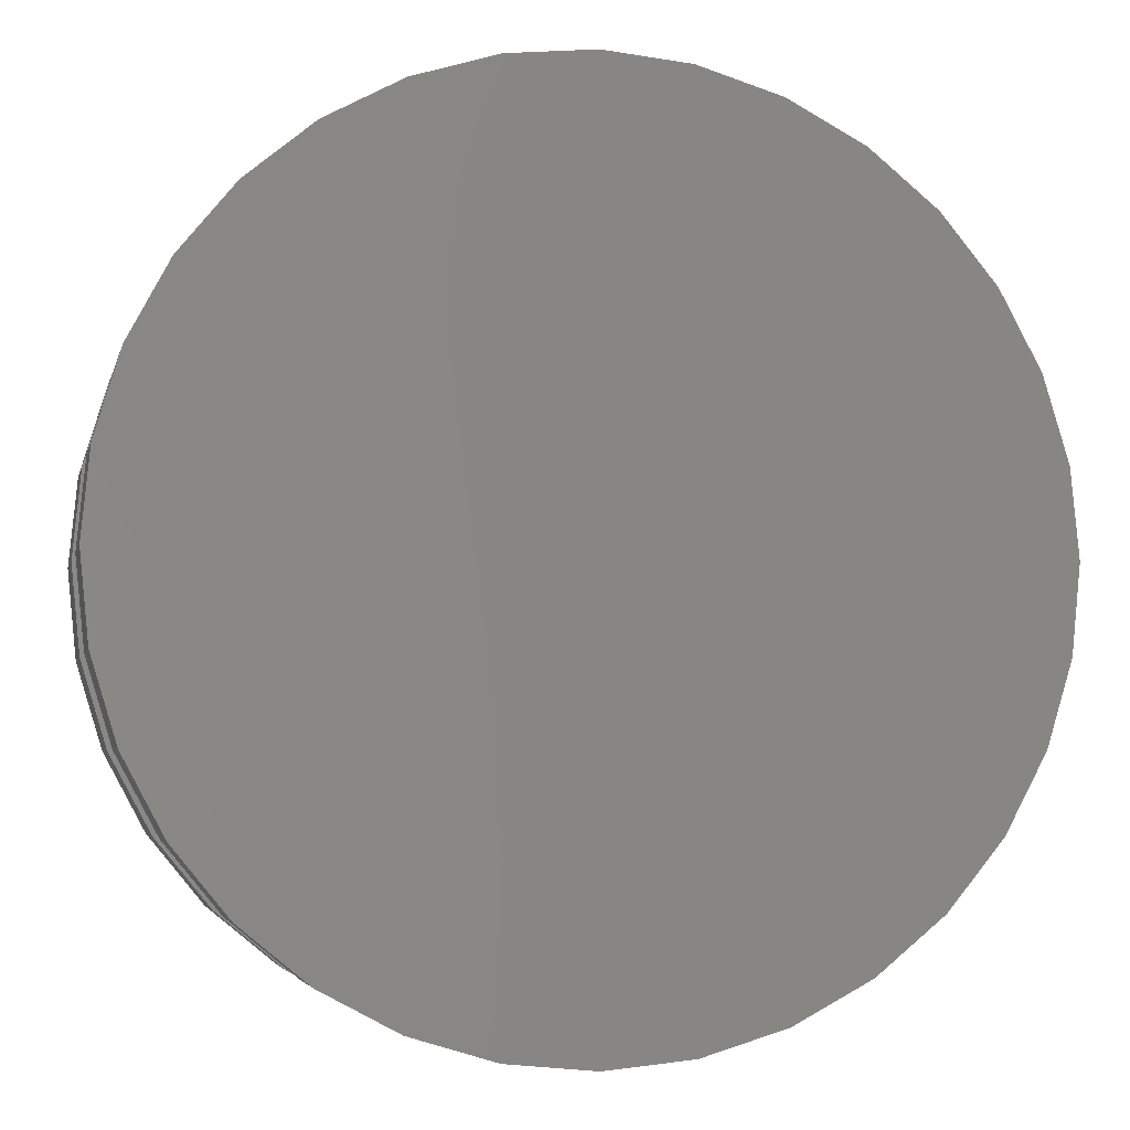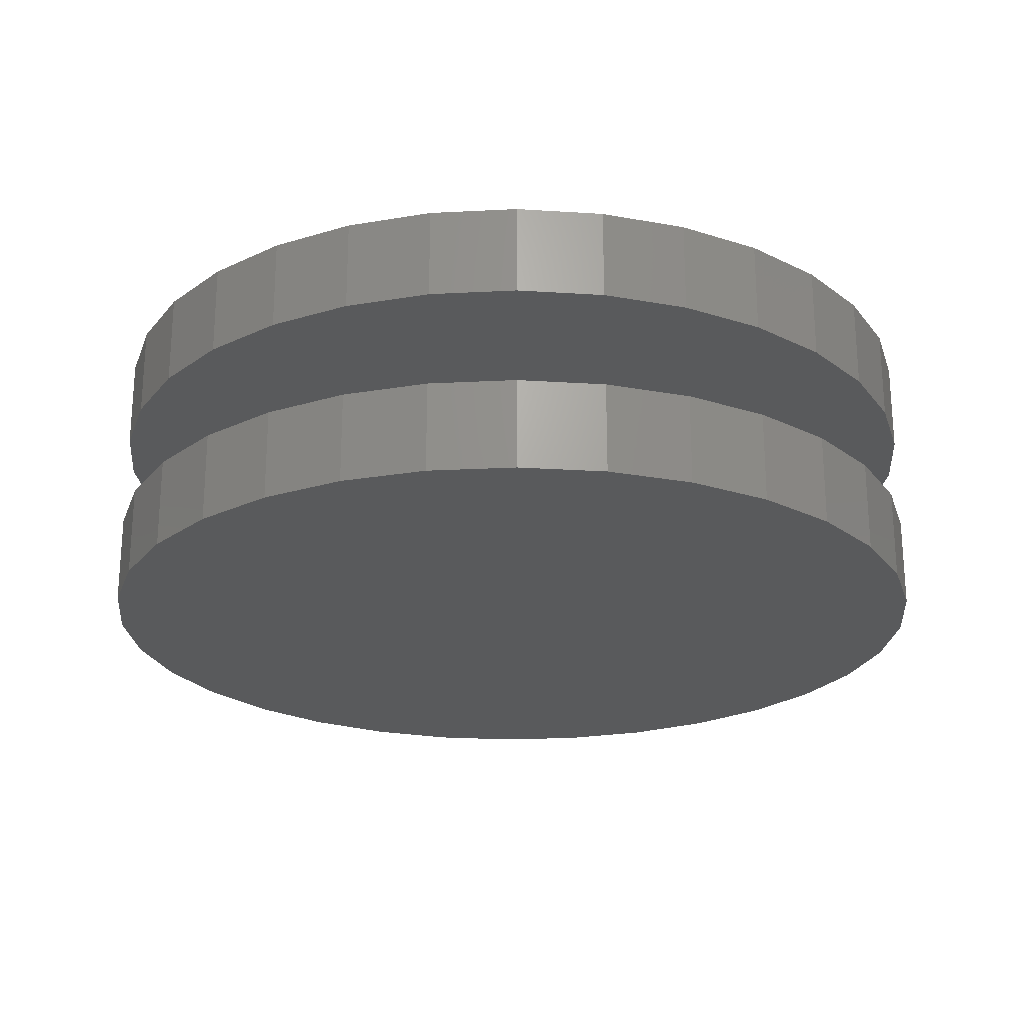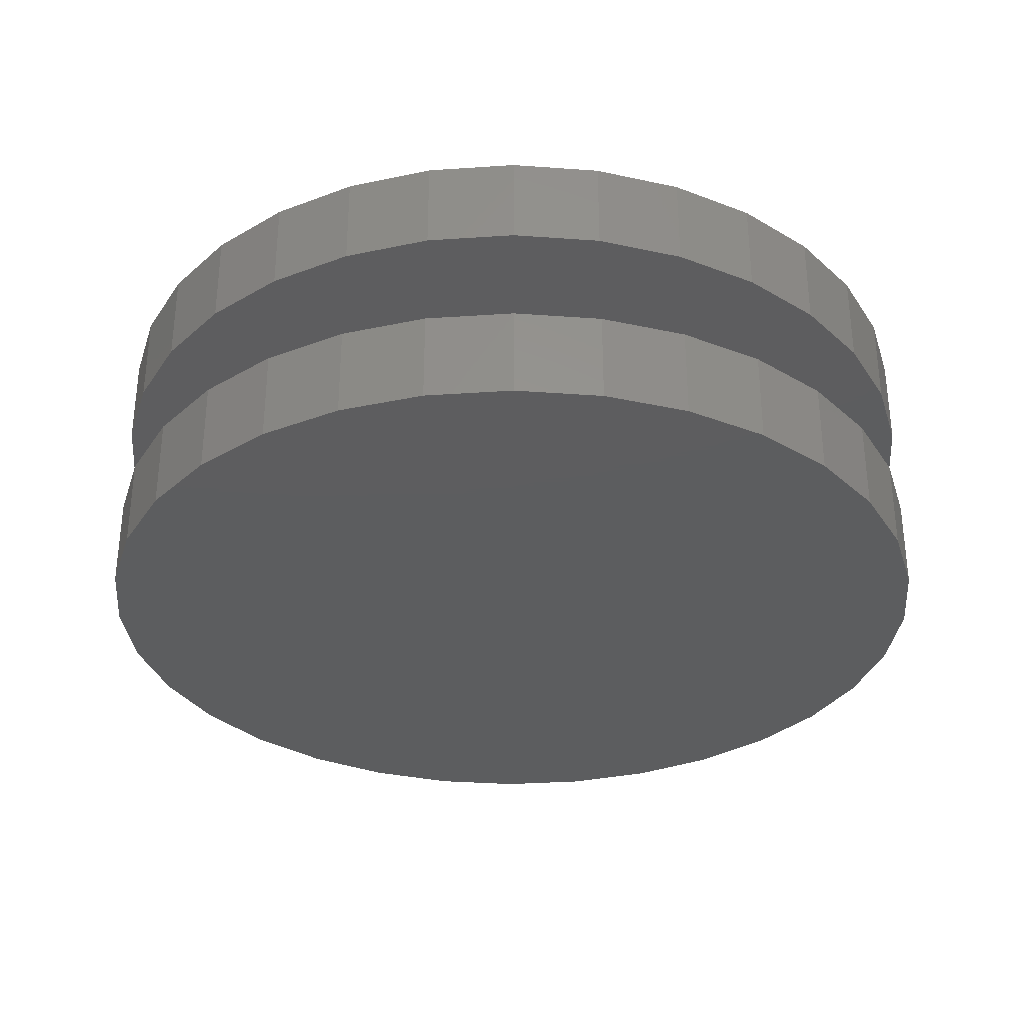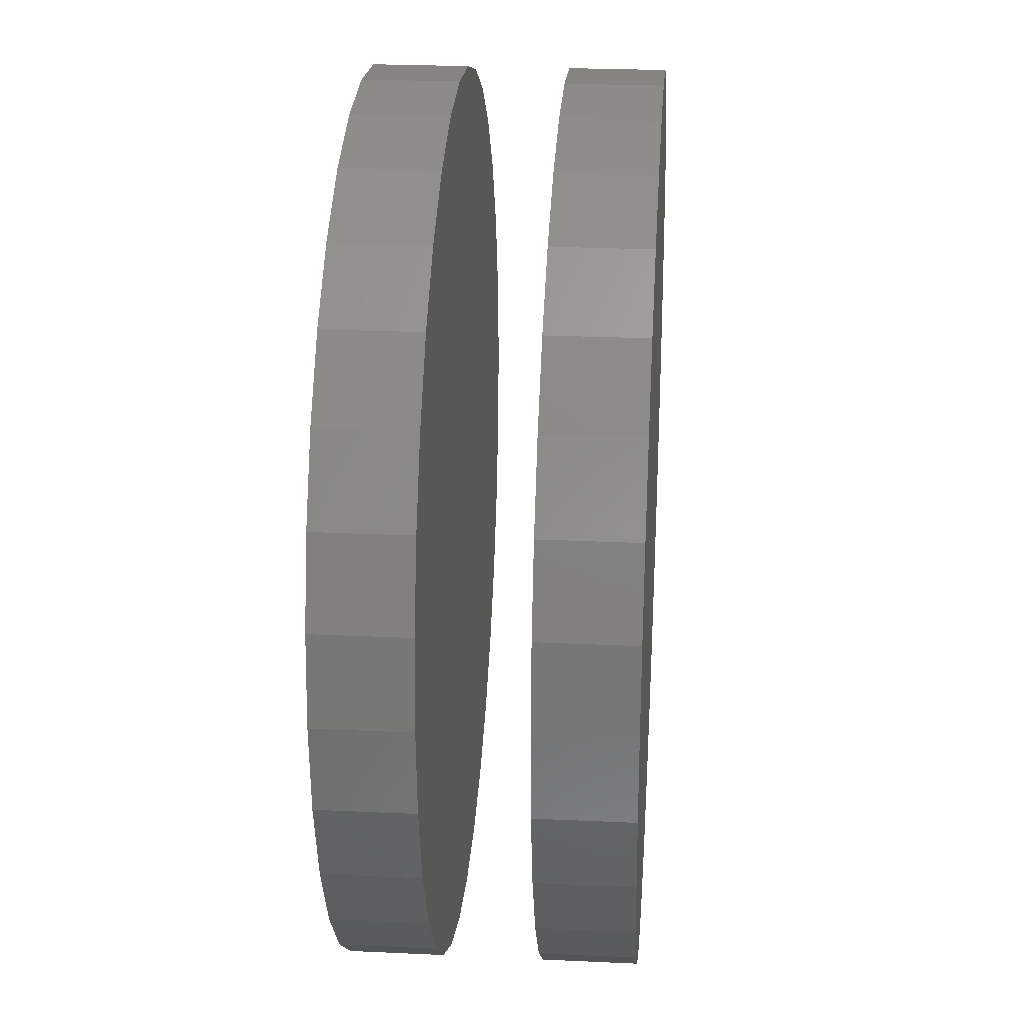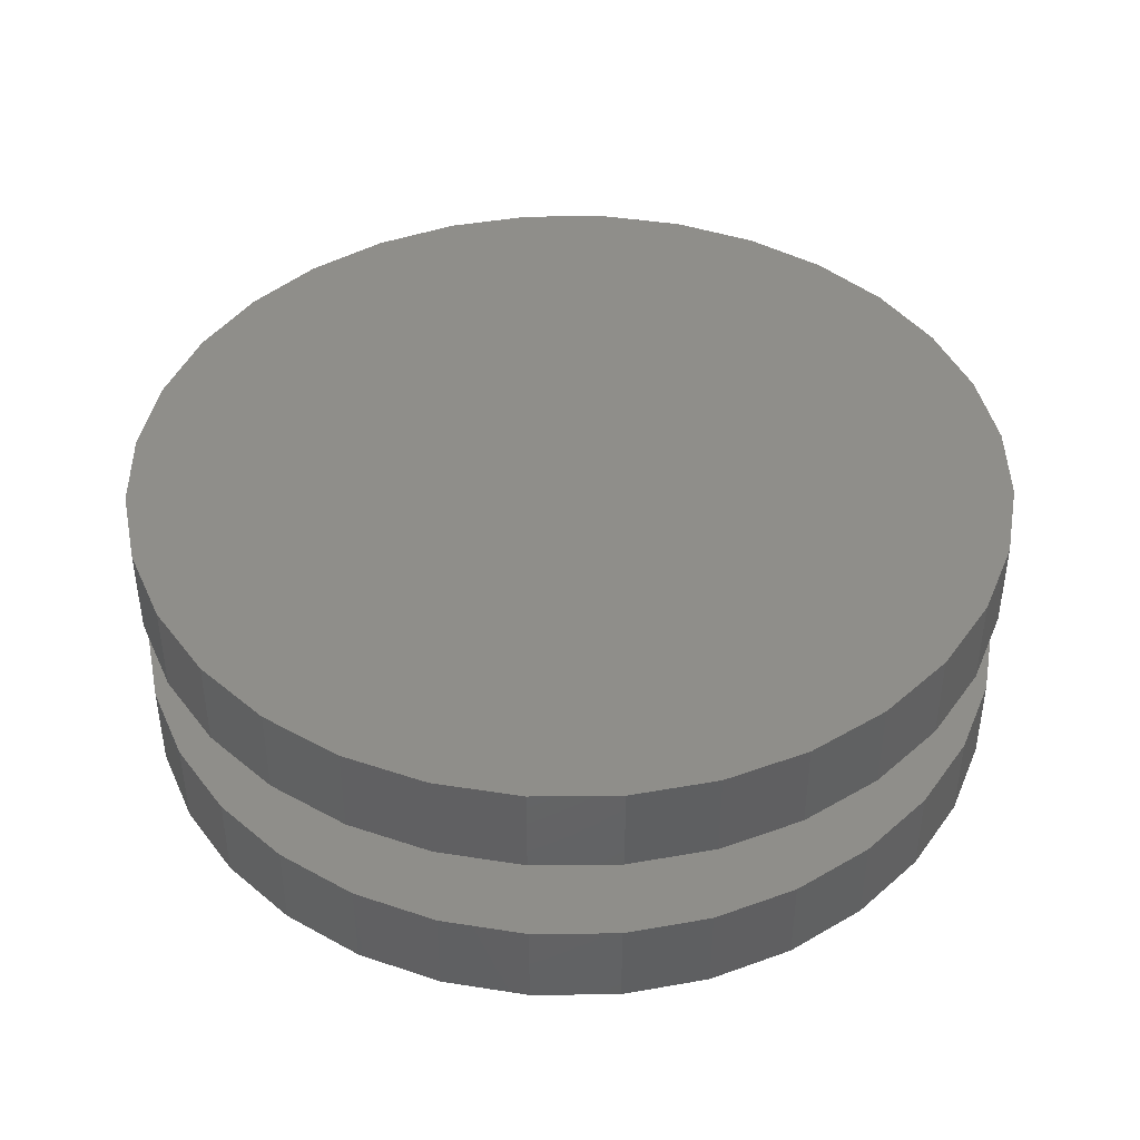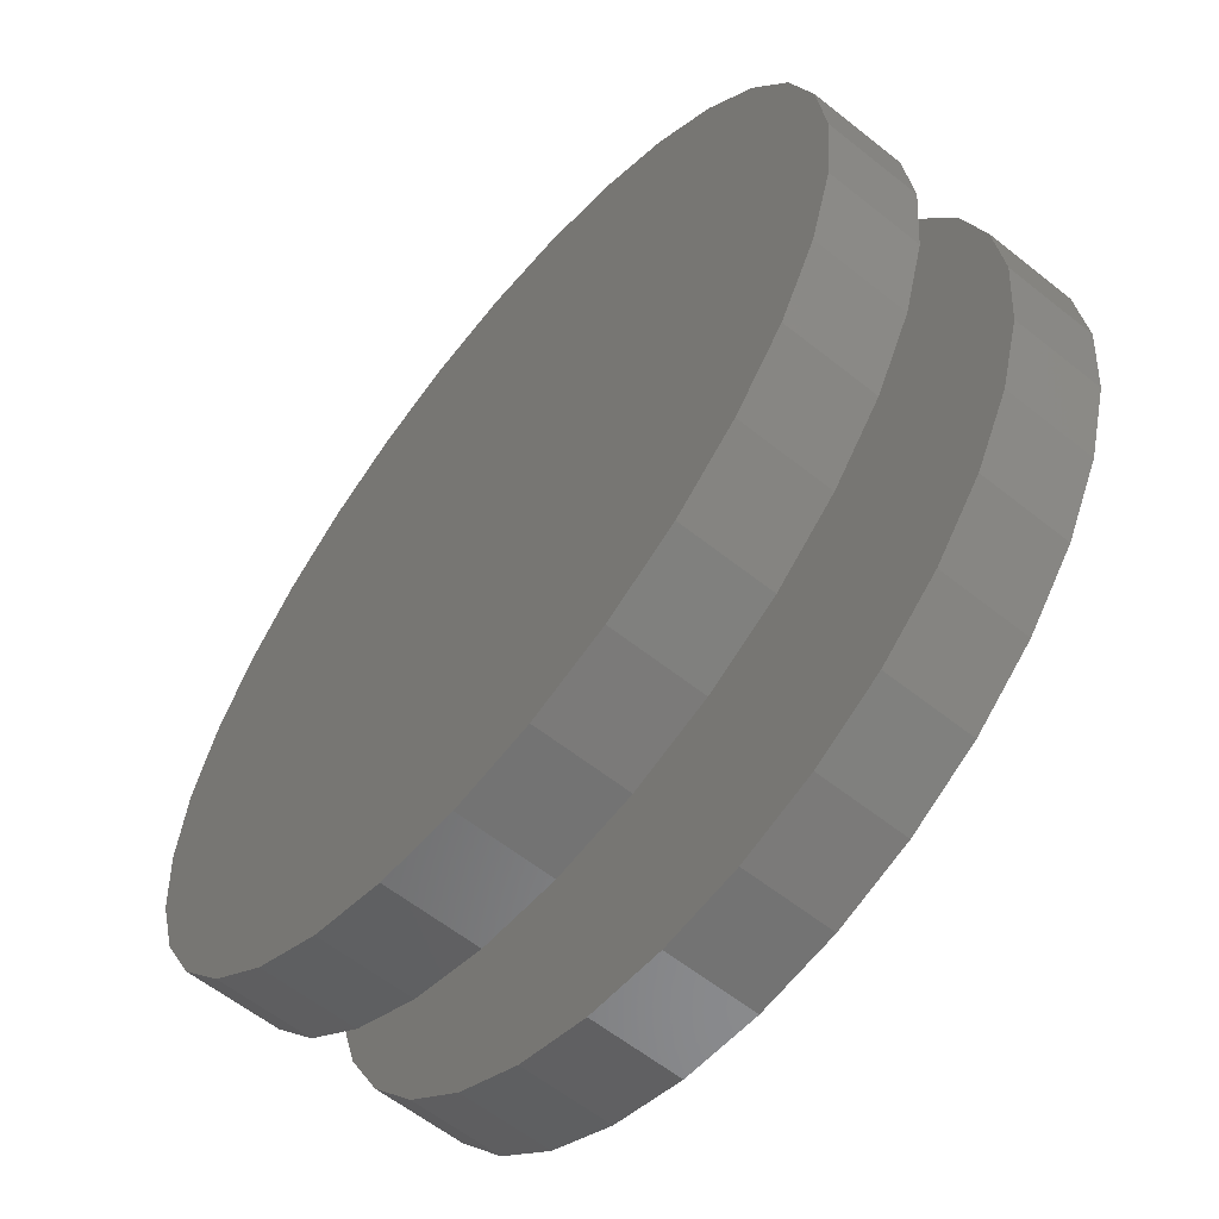
<metadata>
{"format":"stl","ext":"stl","renderer":"f3d","projection":"perspective","resolution":1024,"background":"white","views":[{"elev":-4.2,"azim":-12.3,"up":"+Z"},{"elev":-22.9,"azim":-90.6,"up":"+Y"},{"elev":-32.1,"azim":-112.7,"up":"+Y"},{"elev":25.3,"azim":-85.7,"up":"+Z"},{"elev":42.9,"azim":-28.8,"up":"+Y"},{"elev":-60.4,"azim":-129.1,"up":"+Z"}]}
</metadata>
<code>
# stl→obj: 128 verts, 248 faces
v -0.5921 -0.1875 6.381e-17
v -0.5921 -0.3125 6.381e-17
v -0.5806 -0.1875 0.1171
v -0.5806 -0.3125 0.1171
v -0.5464 -0.1875 0.2296
v -0.5464 -0.3125 0.2296
v -0.491 -0.1875 0.3333
v -0.491 -0.3125 0.3333
v -0.4164 -0.1875 0.4243
v -0.4164 -0.3125 0.4243
v -0.3254 -0.1875 0.4989
v -0.3254 -0.3125 0.4989
v -0.2217 -0.1875 0.5543
v -0.2217 -0.3125 0.5543
v -0.1092 -0.1875 0.5885
v -0.1092 -0.3125 0.5885
v 0.007895 -0.1875 0.6
v 0.007895 -0.3125 0.6
v 0.1249 -0.1875 0.5885
v 0.1249 -0.3125 0.5885
v 0.2375 -0.1875 0.5543
v 0.2375 -0.3125 0.5543
v 0.3412 -0.1875 0.4989
v 0.3412 -0.3125 0.4989
v 0.4322 -0.1875 0.4243
v 0.4322 -0.3125 0.4243
v 0.5068 -0.1875 0.3333
v 0.5068 -0.3125 0.3333
v 0.5622 -0.1875 0.2296
v 0.5622 -0.3125 0.2296
v 0.5964 -0.1875 0.1171
v 0.5964 -0.3125 0.1171
v 0.6079 -0.1875 -2.301e-16
v 0.6079 -0.3125 1.389e-16
v -0.5921 0.07031 6.381e-17
v -0.5921 -0.05469 6.381e-17
v -0.5806 0.07031 0.1171
v -0.5806 -0.05469 0.1171
v -0.5464 0.07031 0.2296
v -0.5464 -0.05469 0.2296
v -0.491 0.07031 0.3333
v -0.491 -0.05469 0.3333
v -0.4164 0.07031 0.4243
v -0.4164 -0.05469 0.4243
v -0.3254 0.07031 0.4989
v -0.3254 -0.05469 0.4989
v -0.2217 0.07031 0.5543
v -0.2217 -0.05469 0.5543
v -0.1092 0.07031 0.5885
v -0.1092 -0.05469 0.5885
v 0.007895 0.07031 0.6
v 0.007895 -0.05469 0.6
v 0.1249 0.07031 0.5885
v 0.1249 -0.05469 0.5885
v 0.2375 0.07031 0.5543
v 0.2375 -0.05469 0.5543
v 0.3412 0.07031 0.4989
v 0.3412 -0.05469 0.4989
v 0.4322 0.07031 0.4243
v 0.4322 -0.05469 0.4243
v 0.5068 0.07031 0.3333
v 0.5068 -0.05469 0.3333
v 0.5622 0.07031 0.2296
v 0.5622 -0.05469 0.2296
v 0.5964 0.07031 0.1171
v 0.5964 -0.05469 0.1171
v 0.6079 0.07031 -2.301e-16
v 0.6079 -0.05469 -8.315e-17
v 0.5964 -0.1875 -0.1171
v 0.5964 -0.3125 -0.1171
v 0.5622 -0.1875 -0.2296
v 0.5622 -0.3125 -0.2296
v 0.5068 -0.1875 -0.3333
v 0.5068 -0.3125 -0.3333
v 0.4322 -0.1875 -0.4243
v 0.4322 -0.3125 -0.4243
v 0.3412 -0.1875 -0.4989
v 0.3412 -0.3125 -0.4989
v 0.2375 -0.1875 -0.5543
v 0.2375 -0.3125 -0.5543
v 0.1249 -0.1875 -0.5885
v 0.1249 -0.3125 -0.5885
v 0.007895 -0.1875 -0.6
v 0.007895 -0.3125 -0.6
v -0.1092 -0.1875 -0.5885
v -0.1092 -0.3125 -0.5885
v -0.2217 -0.1875 -0.5543
v -0.2217 -0.3125 -0.5543
v -0.3254 -0.1875 -0.4989
v -0.3254 -0.3125 -0.4989
v -0.4164 -0.1875 -0.4243
v -0.4164 -0.3125 -0.4243
v -0.491 -0.1875 -0.3333
v -0.491 -0.3125 -0.3333
v -0.5464 -0.1875 -0.2296
v -0.5464 -0.3125 -0.2296
v -0.5806 -0.1875 -0.1171
v -0.5806 -0.3125 -0.1171
v 0.5964 0.07031 -0.1171
v 0.5964 -0.05469 -0.1171
v 0.5622 0.07031 -0.2296
v 0.5622 -0.05469 -0.2296
v 0.5068 0.07031 -0.3333
v 0.5068 -0.05469 -0.3333
v 0.4322 0.07031 -0.4243
v 0.4322 -0.05469 -0.4243
v 0.3412 0.07031 -0.4989
v 0.3412 -0.05469 -0.4989
v 0.2375 0.07031 -0.5543
v 0.2375 -0.05469 -0.5543
v 0.1249 0.07031 -0.5885
v 0.1249 -0.05469 -0.5885
v 0.007895 0.07031 -0.6
v 0.007895 -0.05469 -0.6
v -0.1092 0.07031 -0.5885
v -0.1092 -0.05469 -0.5885
v -0.2217 0.07031 -0.5543
v -0.2217 -0.05469 -0.5543
v -0.3254 0.07031 -0.4989
v -0.3254 -0.05469 -0.4989
v -0.4164 0.07031 -0.4243
v -0.4164 -0.05469 -0.4243
v -0.491 0.07031 -0.3333
v -0.491 -0.05469 -0.3333
v -0.5464 0.07031 -0.2296
v -0.5464 -0.05469 -0.2296
v -0.5806 0.07031 -0.1171
v -0.5806 -0.05469 -0.1171
f 1 2 3
f 3 2 4
f 3 4 5
f 5 4 6
f 5 6 7
f 7 6 8
f 7 8 9
f 9 8 10
f 9 10 11
f 11 10 12
f 11 12 13
f 13 12 14
f 13 14 15
f 15 14 16
f 15 16 17
f 17 16 18
f 17 18 19
f 19 18 20
f 19 20 21
f 21 20 22
f 21 22 23
f 23 22 24
f 23 24 25
f 25 24 26
f 25 26 27
f 27 26 28
f 27 28 29
f 29 28 30
f 29 30 31
f 31 30 32
f 31 32 33
f 33 32 34
f 35 36 37
f 37 36 38
f 37 38 39
f 39 38 40
f 39 40 41
f 41 40 42
f 41 42 43
f 43 42 44
f 43 44 45
f 45 44 46
f 45 46 47
f 47 46 48
f 47 48 49
f 49 48 50
f 49 50 51
f 51 50 52
f 51 52 53
f 53 52 54
f 53 54 55
f 55 54 56
f 55 56 57
f 57 56 58
f 57 58 59
f 59 58 60
f 59 60 61
f 61 60 62
f 61 62 63
f 63 62 64
f 63 64 65
f 65 64 66
f 65 66 67
f 67 66 68
f 33 34 69
f 69 34 70
f 69 70 71
f 71 70 72
f 71 72 73
f 73 72 74
f 73 74 75
f 75 74 76
f 75 76 77
f 77 76 78
f 77 78 79
f 79 78 80
f 79 80 81
f 81 80 82
f 81 82 83
f 83 82 84
f 83 84 85
f 85 84 86
f 85 86 87
f 87 86 88
f 87 88 89
f 89 88 90
f 89 90 91
f 91 90 92
f 91 92 93
f 93 92 94
f 93 94 95
f 95 94 96
f 95 96 97
f 97 96 98
f 97 98 1
f 1 98 2
f 67 68 99
f 99 68 100
f 99 100 101
f 101 100 102
f 101 102 103
f 103 102 104
f 103 104 105
f 105 104 106
f 105 106 107
f 107 106 108
f 107 108 109
f 109 108 110
f 109 110 111
f 111 110 112
f 111 112 113
f 113 112 114
f 113 114 115
f 115 114 116
f 115 116 117
f 117 116 118
f 117 118 119
f 119 118 120
f 119 120 121
f 121 120 122
f 121 122 123
f 123 122 124
f 123 124 125
f 125 124 126
f 125 126 127
f 127 126 128
f 127 128 35
f 35 128 36
f 50 54 52
f 54 50 56
f 56 50 48
f 56 48 58
f 58 48 46
f 58 46 60
f 60 46 44
f 60 44 62
f 62 44 42
f 62 42 64
f 64 42 40
f 64 40 66
f 66 40 38
f 66 38 68
f 68 38 36
f 68 36 100
f 100 36 128
f 100 128 102
f 102 128 126
f 102 126 104
f 104 126 124
f 104 124 106
f 106 124 122
f 106 122 108
f 108 122 120
f 108 120 110
f 110 120 118
f 110 118 112
f 112 118 116
f 112 116 114
f 17 19 15
f 83 85 81
f 81 85 87
f 81 87 79
f 79 87 89
f 79 89 77
f 77 89 91
f 77 91 75
f 75 91 93
f 75 93 73
f 73 93 95
f 73 95 71
f 71 95 97
f 71 97 69
f 69 97 1
f 69 1 33
f 33 1 3
f 33 3 31
f 31 3 5
f 31 5 29
f 29 5 7
f 29 7 27
f 27 7 9
f 27 9 25
f 25 9 11
f 25 11 23
f 23 11 13
f 23 13 21
f 21 13 15
f 21 15 19
f 51 53 49
f 113 115 111
f 111 115 117
f 111 117 109
f 109 117 119
f 109 119 107
f 107 119 121
f 107 121 105
f 105 121 123
f 105 123 103
f 103 123 125
f 103 125 101
f 101 125 127
f 101 127 99
f 99 127 35
f 99 35 67
f 67 35 37
f 67 37 65
f 65 37 39
f 65 39 63
f 63 39 41
f 63 41 61
f 61 41 43
f 61 43 59
f 59 43 45
f 59 45 57
f 57 45 47
f 57 47 55
f 55 47 49
f 55 49 53
f 16 20 18
f 20 16 22
f 22 16 14
f 22 14 24
f 24 14 12
f 24 12 26
f 26 12 10
f 26 10 28
f 28 10 8
f 28 8 30
f 30 8 6
f 30 6 32
f 32 6 4
f 32 4 34
f 34 4 2
f 34 2 70
f 70 2 98
f 70 98 72
f 72 98 96
f 72 96 74
f 74 96 94
f 74 94 76
f 76 94 92
f 76 92 78
f 78 92 90
f 78 90 80
f 80 90 88
f 80 88 82
f 82 88 86
f 82 86 84

</code>
